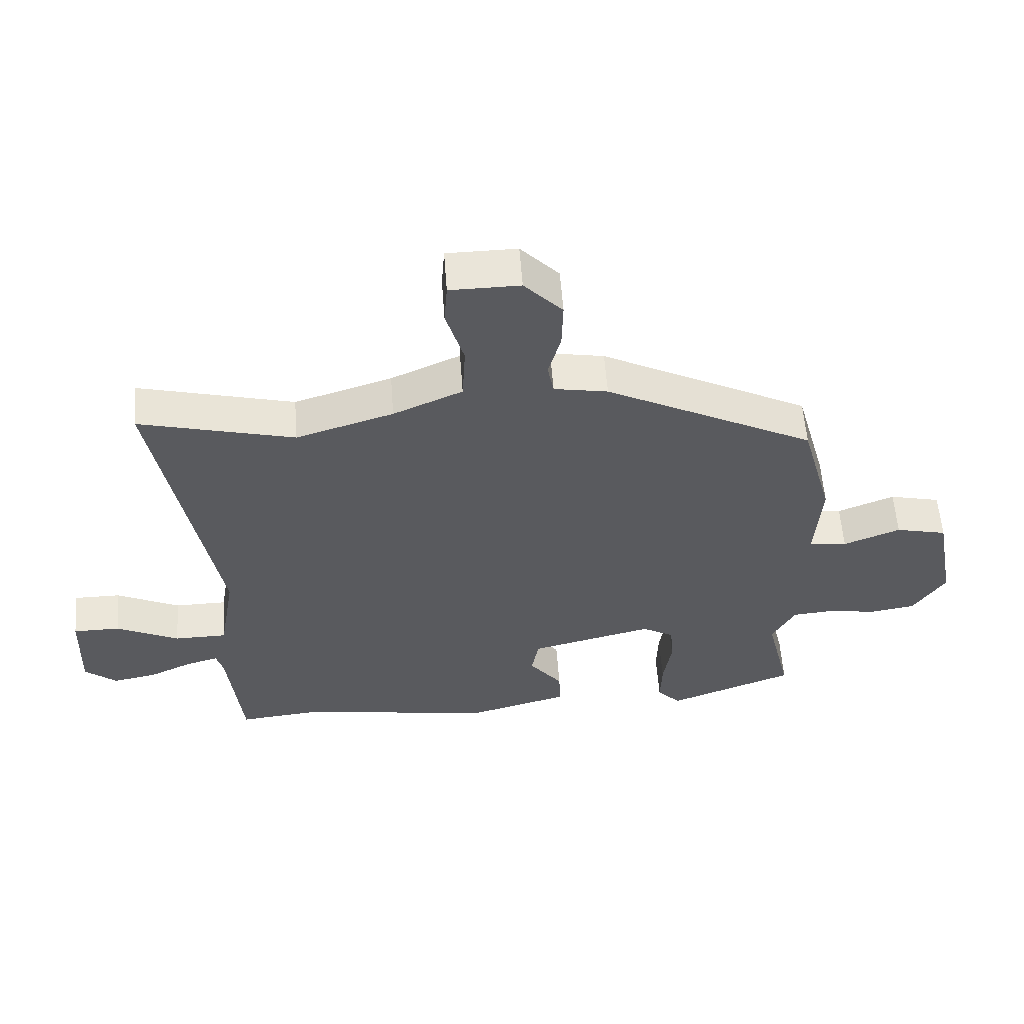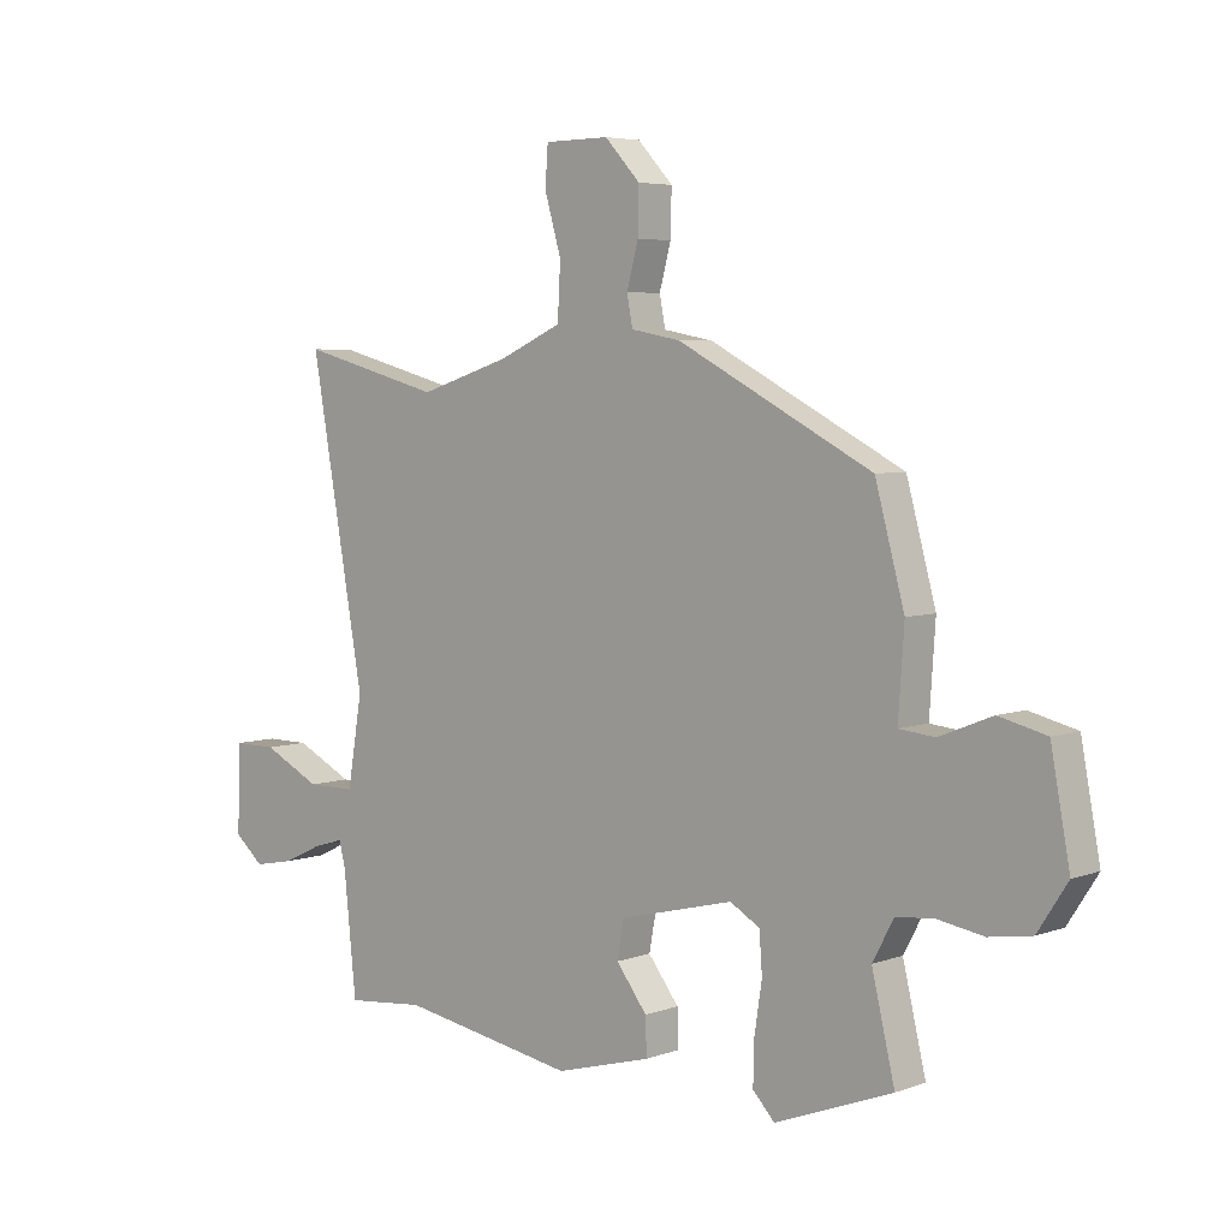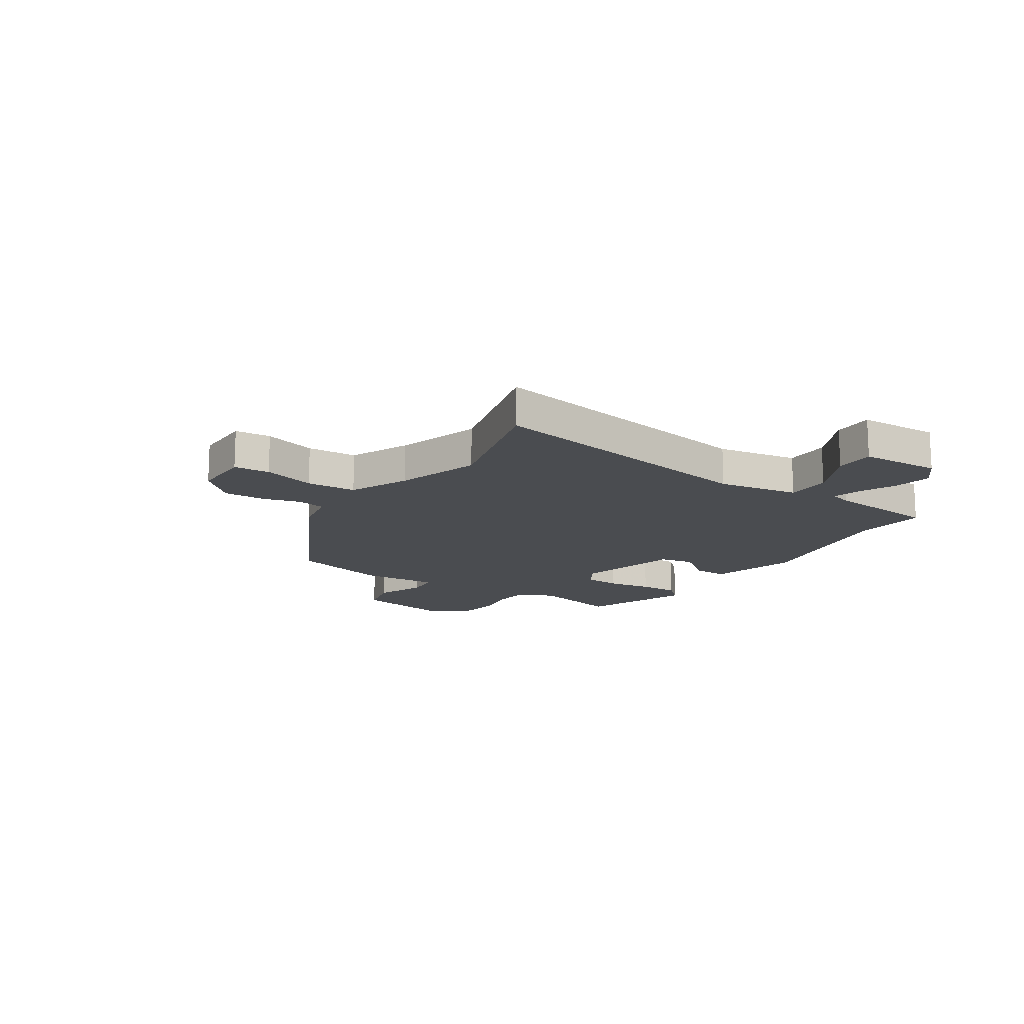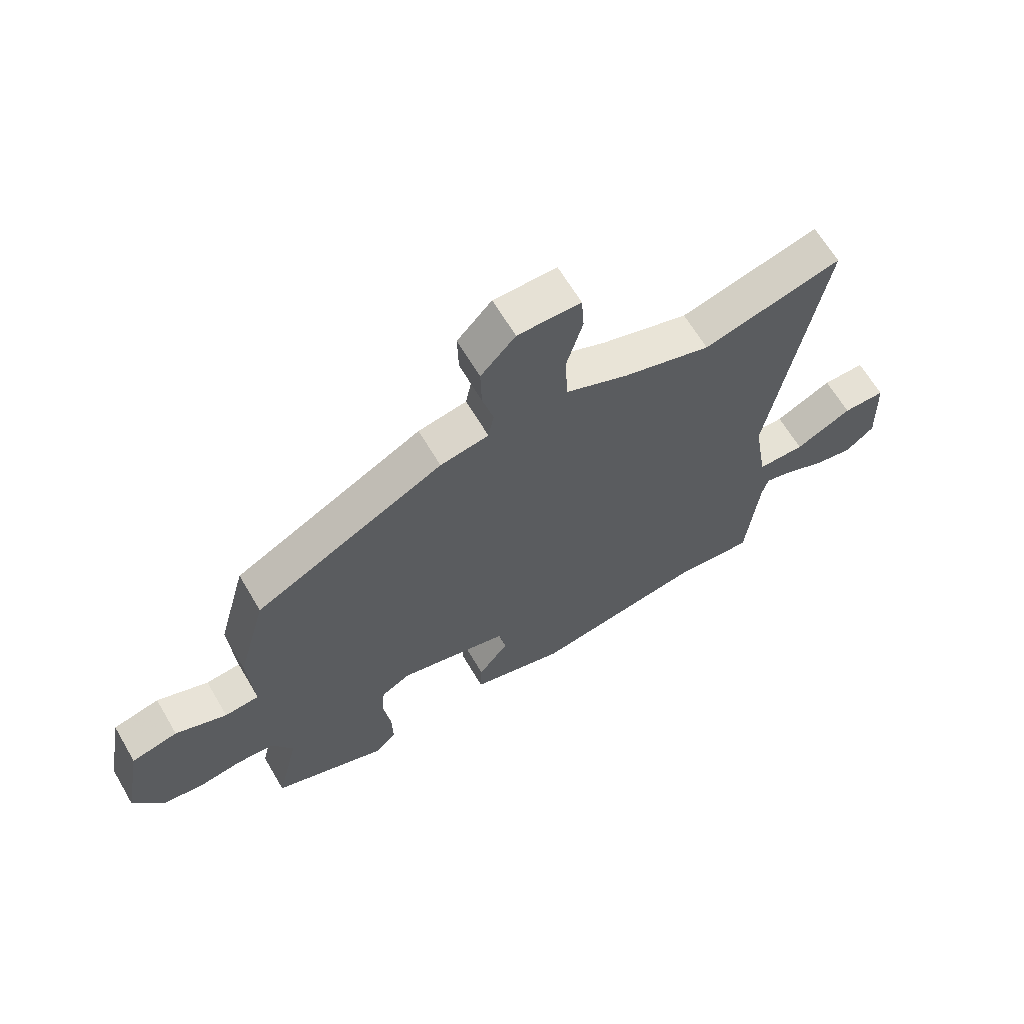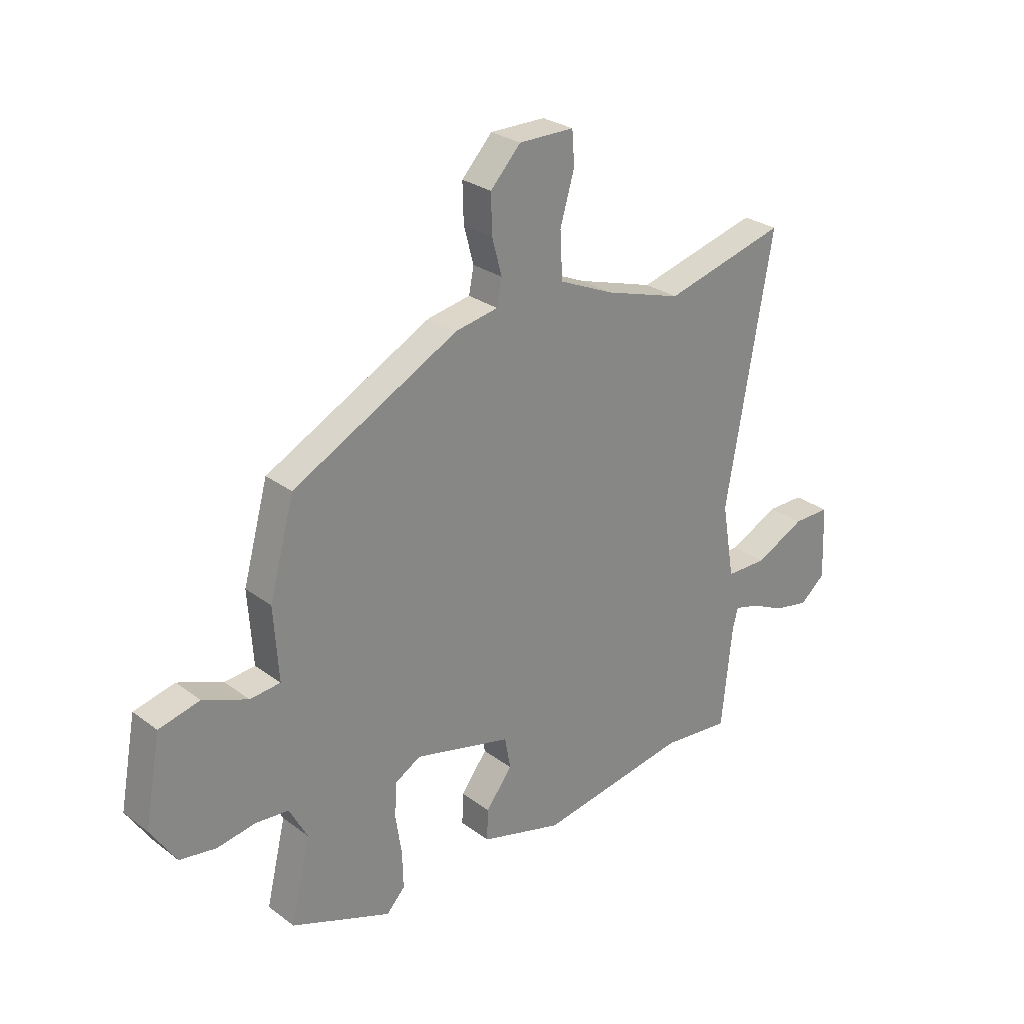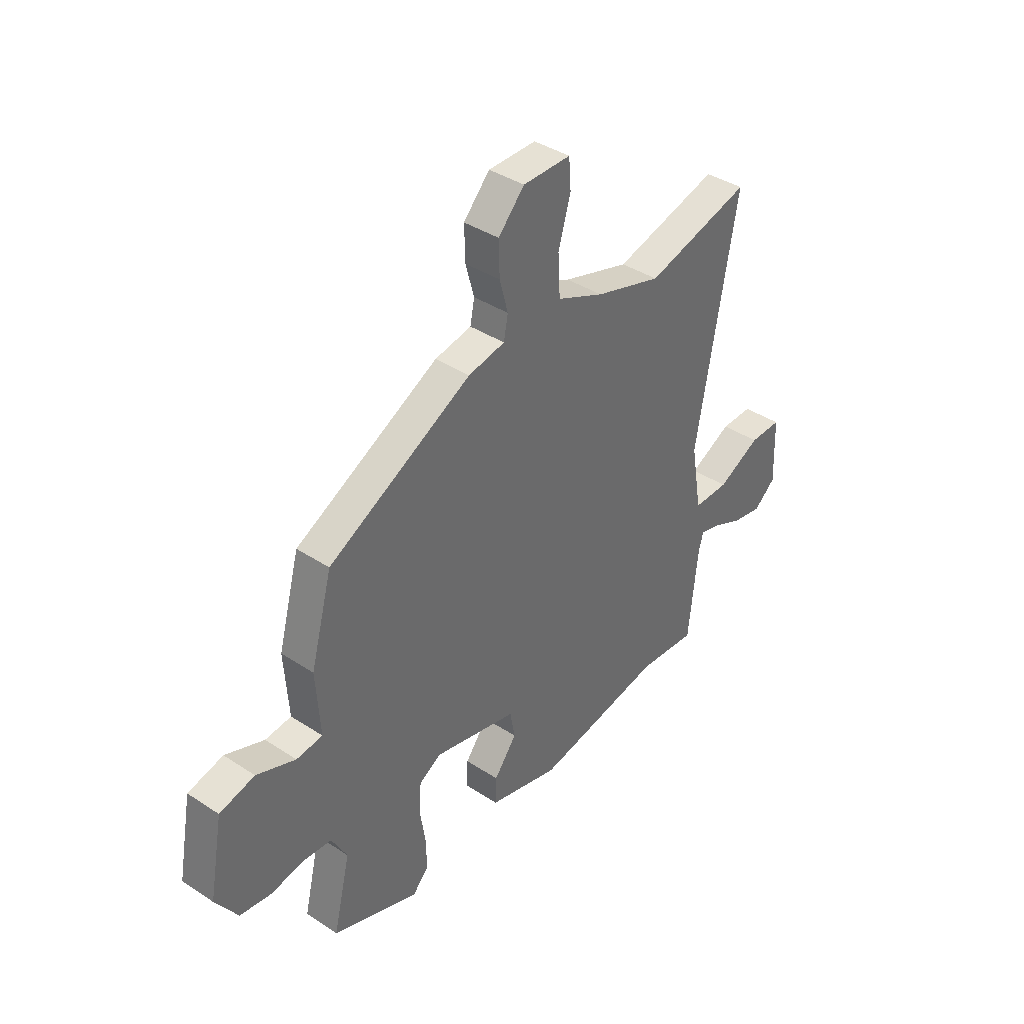
<metadata>
{"format":"obj","ext":"obj","renderer":"f3d","projection":"perspective","resolution":1024,"background":"white","views":[{"elev":57.6,"azim":175.8,"up":"+Z"},{"elev":5.3,"azim":-138.0,"up":"+Z"},{"elev":-14.9,"azim":56.8,"up":"+Y"},{"elev":64.6,"azim":-30.5,"up":"+Z"},{"elev":27.6,"azim":-41.5,"up":"+Z"},{"elev":39.5,"azim":-50.8,"up":"+Z"}]}
</metadata>
<code>
v -0.54 0.07 -0.462
v -0.5 0.07 -0.294
v -0.537 0.07 -0.225
v -0.604 0.07 -0.219
v -0.683 0.07 -0.232
v -0.757 0.07 -0.22
v -0.809 0.07 -0.14
v -0.776 0.07 0.037
v -0.693 0.07 0.057
v -0.601 0.07 0.02
v -0.539 0.07 0.026
v -0.549 0.07 0.174
v -0.498 0.07 0.36
v -0.159 0.07 0.535
v -0.072 0.07 0.551
v -0.062 0.07 0.603
v -0.082 0.07 0.677
v -0.084 0.07 0.755
v -0.022 0.07 0.821
v 0.091 0.07 0.82
v 0.096 0.07 0.752
v 0.067 0.07 0.653
v 0.072 0.07 0.559
v 0.184 0.07 0.509
v 0.342 0.07 0.459
v 0.592 0.07 0.524
v 0.497 0.07 -0.012
v 0.523 0.07 -0.165
v 0.608 0.07 -0.166
v 0.71 0.07 -0.116
v 0.786 0.07 -0.116
v 0.792 0.07 -0.268
v 0.74 0.07 -0.311
v 0.669 0.07 -0.297
v 0.599 0.07 -0.264
v 0.547 0.07 -0.249
v 0.536 0.07 -0.29
v 0.514 0.07 -0.501
v 0.375 0.07 -0.487
v 0.068 0.07 -0.538
v -0.1 0.07 -0.491
v -0.098 0.07 -0.427
v -0.044 0.07 -0.357
v -0.056 0.07 -0.292
v -0.255 0.07 -0.242
v -0.307 0.07 -0.272
v -0.312 0.07 -0.341
v -0.299 0.07 -0.426
v -0.297 0.07 -0.501
v -0.335 0.07 -0.541
v -0.54 0 -0.462
v -0.5 0 -0.294
v -0.537 0 -0.225
v -0.604 0 -0.219
v -0.683 0 -0.232
v -0.757 0 -0.22
v -0.809 0 -0.14
v -0.776 0 0.037
v -0.693 0 0.057
v -0.601 0 0.02
v -0.539 0 0.026
v -0.549 0 0.174
v -0.498 0 0.36
v -0.159 0 0.535
v -0.072 0 0.551
v -0.062 0 0.603
v -0.082 0 0.677
v -0.084 0 0.755
v -0.022 0 0.821
v 0.091 0 0.82
v 0.096 0 0.752
v 0.067 0 0.653
v 0.072 0 0.559
v 0.184 0 0.509
v 0.342 0 0.459
v 0.592 0 0.524
v 0.497 0 -0.012
v 0.523 0 -0.165
v 0.608 0 -0.166
v 0.71 0 -0.116
v 0.786 0 -0.116
v 0.792 0 -0.268
v 0.74 0 -0.311
v 0.669 0 -0.297
v 0.599 0 -0.264
v 0.547 0 -0.249
v 0.536 0 -0.29
v 0.514 0 -0.501
v 0.375 0 -0.487
v 0.068 0 -0.538
v -0.1 0 -0.491
v -0.098 0 -0.427
v -0.044 0 -0.357
v -0.056 0 -0.292
v -0.255 0 -0.242
v -0.307 0 -0.272
v -0.312 0 -0.341
v -0.299 0 -0.426
v -0.297 0 -0.501
v -0.335 0 -0.541
f 47 48 49 50
f 46 47 50 1
f 40 41 42 43
f 39 40 43 44
f 37 38 39 44
f 36 37 44 45
f 32 33 34 35
f 32 35 36
f 29 30 31 32
f 28 29 32 36
f 25 26 27
f 24 25 27 28
f 23 24 28 36
f 19 20 21 22
f 19 22 23
f 16 17 18 19
f 16 19 23
f 15 16 23 36
f 11 12 13 14
f 11 14 15 36
f 7 8 9 10
f 4 5 6 7
f 3 4 7 10
f 2 3 10 11
f 46 1 2
f 45 46 2 11
f 11 36 45
f 100 99 98 97
f 51 100 97 96
f 93 92 91 90
f 94 93 90 89
f 94 89 88 87
f 95 94 87 86
f 85 84 83 82
f 86 85 82
f 82 81 80 79
f 86 82 79 78
f 77 76 75
f 78 77 75 74
f 86 78 74 73
f 72 71 70 69
f 73 72 69
f 69 68 67 66
f 73 69 66
f 86 73 66 65
f 64 63 62 61
f 86 65 64 61
f 60 59 58 57
f 57 56 55 54
f 60 57 54 53
f 61 60 53 52
f 52 51 96
f 61 52 96 95
f 95 86 61
f 1 51 52 2
f 2 52 53 3
f 3 53 54 4
f 4 54 55 5
f 5 55 56 6
f 6 56 57 7
f 7 57 58 8
f 8 58 59 9
f 9 59 60 10
f 10 60 61 11
f 11 61 62 12
f 12 62 63 13
f 13 63 64 14
f 14 64 65 15
f 15 65 66 16
f 16 66 67 17
f 17 67 68 18
f 18 68 69 19
f 19 69 70 20
f 20 70 71 21
f 21 71 72 22
f 22 72 73 23
f 23 73 74 24
f 24 74 75 25
f 25 75 76 26
f 26 76 77 27
f 27 77 78 28
f 28 78 79 29
f 29 79 80 30
f 30 80 81 31
f 31 81 82 32
f 32 82 83 33
f 33 83 84 34
f 34 84 85 35
f 35 85 86 36
f 36 86 87 37
f 37 87 88 38
f 38 88 89 39
f 39 89 90 40
f 40 90 91 41
f 41 91 92 42
f 42 92 93 43
f 43 93 94 44
f 44 94 95 45
f 45 95 96 46
f 46 96 97 47
f 47 97 98 48
f 48 98 99 49
f 49 99 100 50
f 50 100 51 1

</code>
